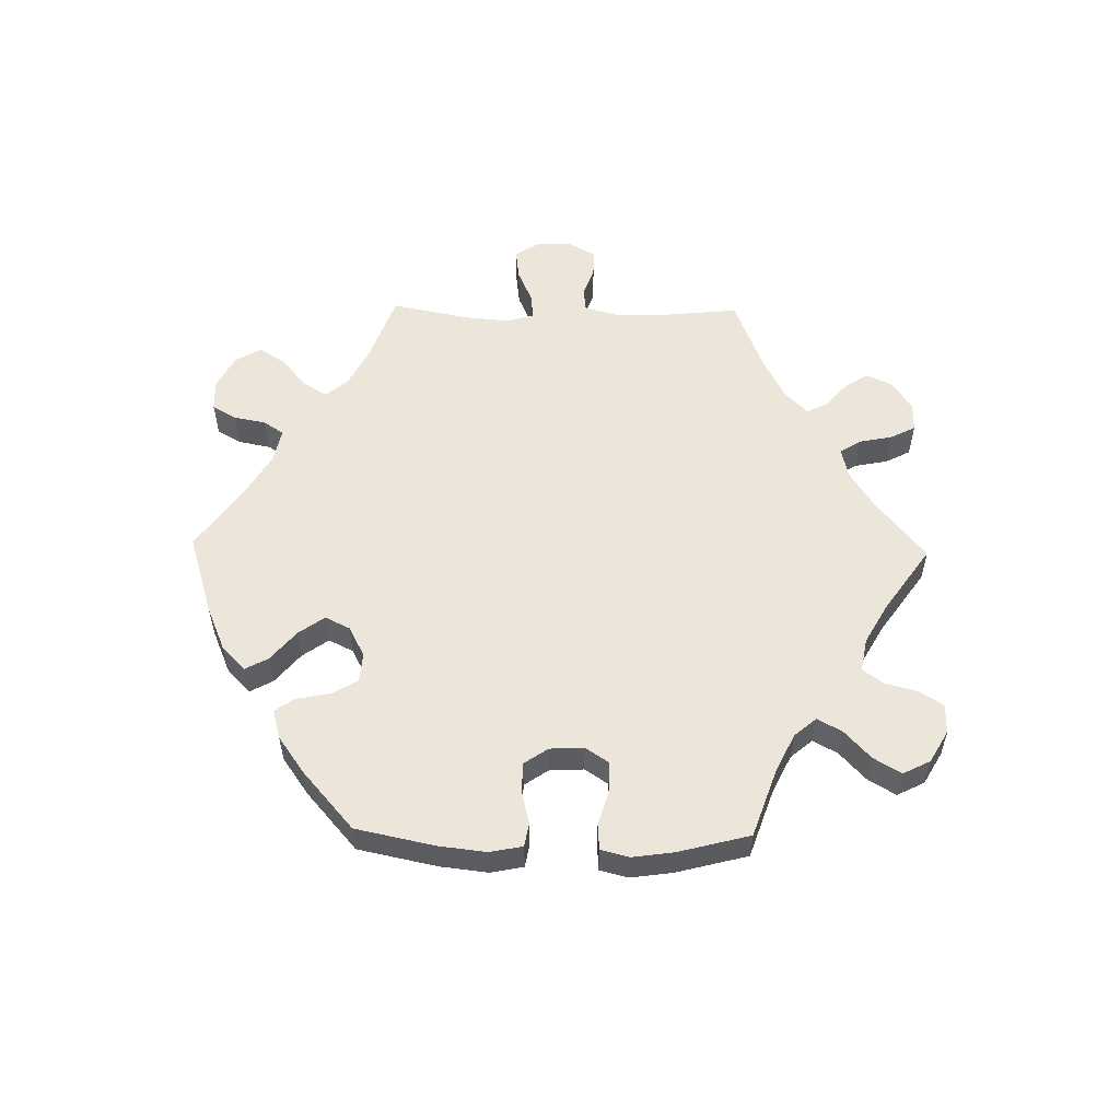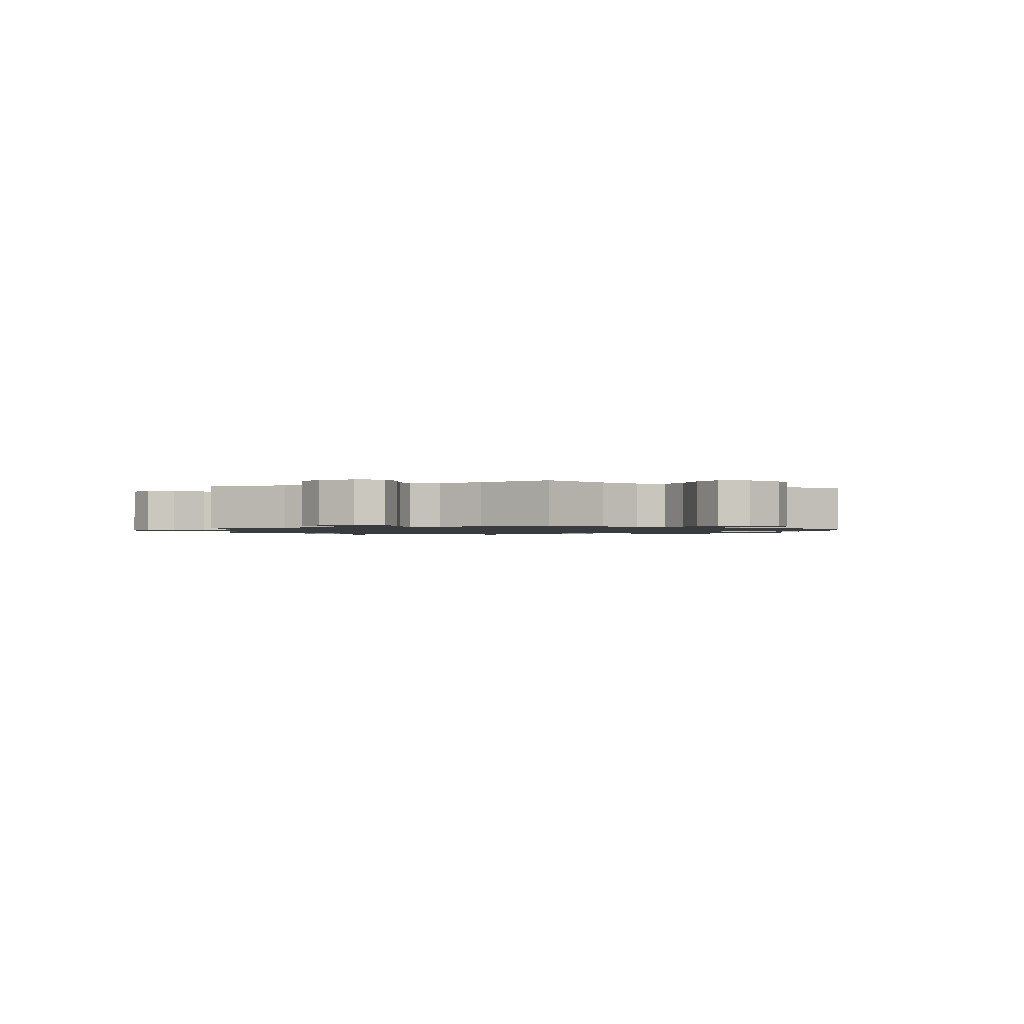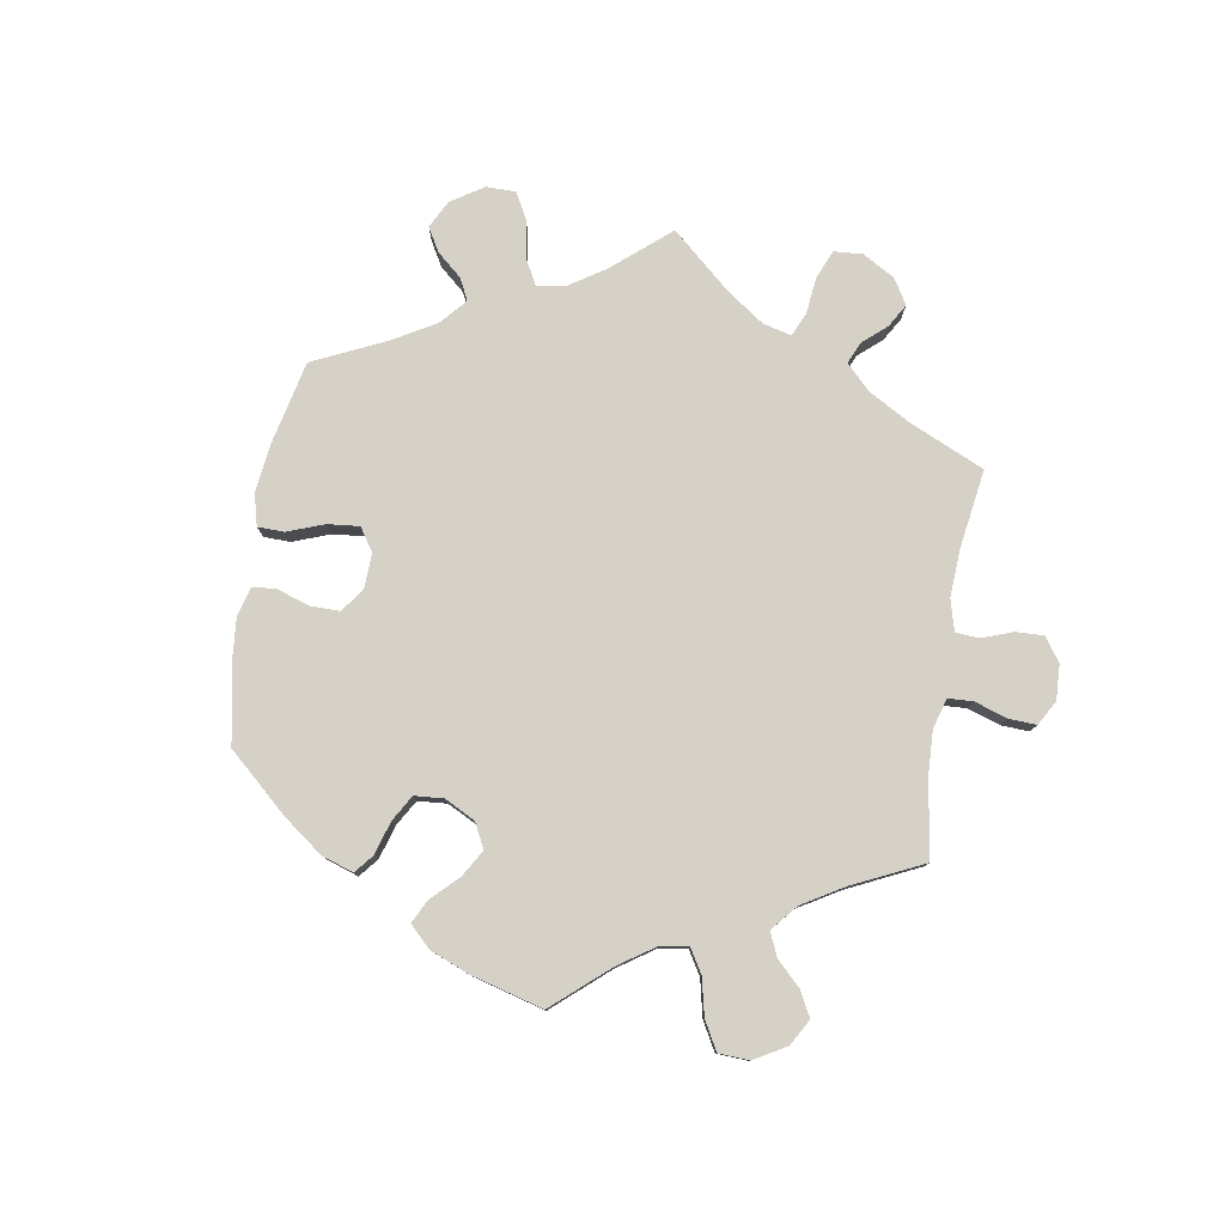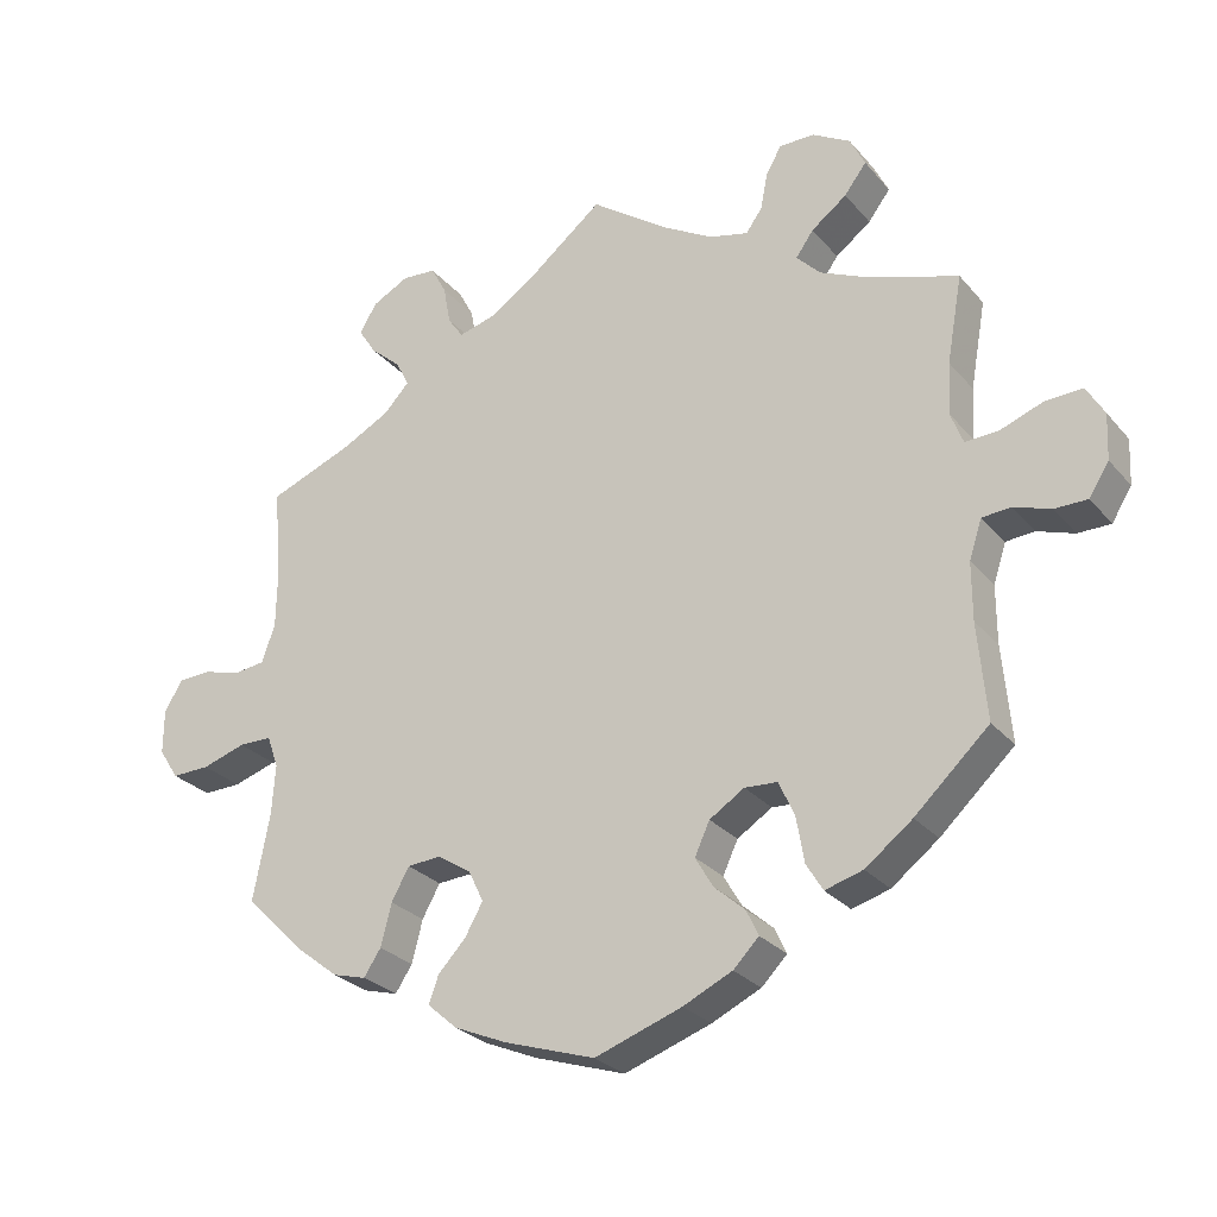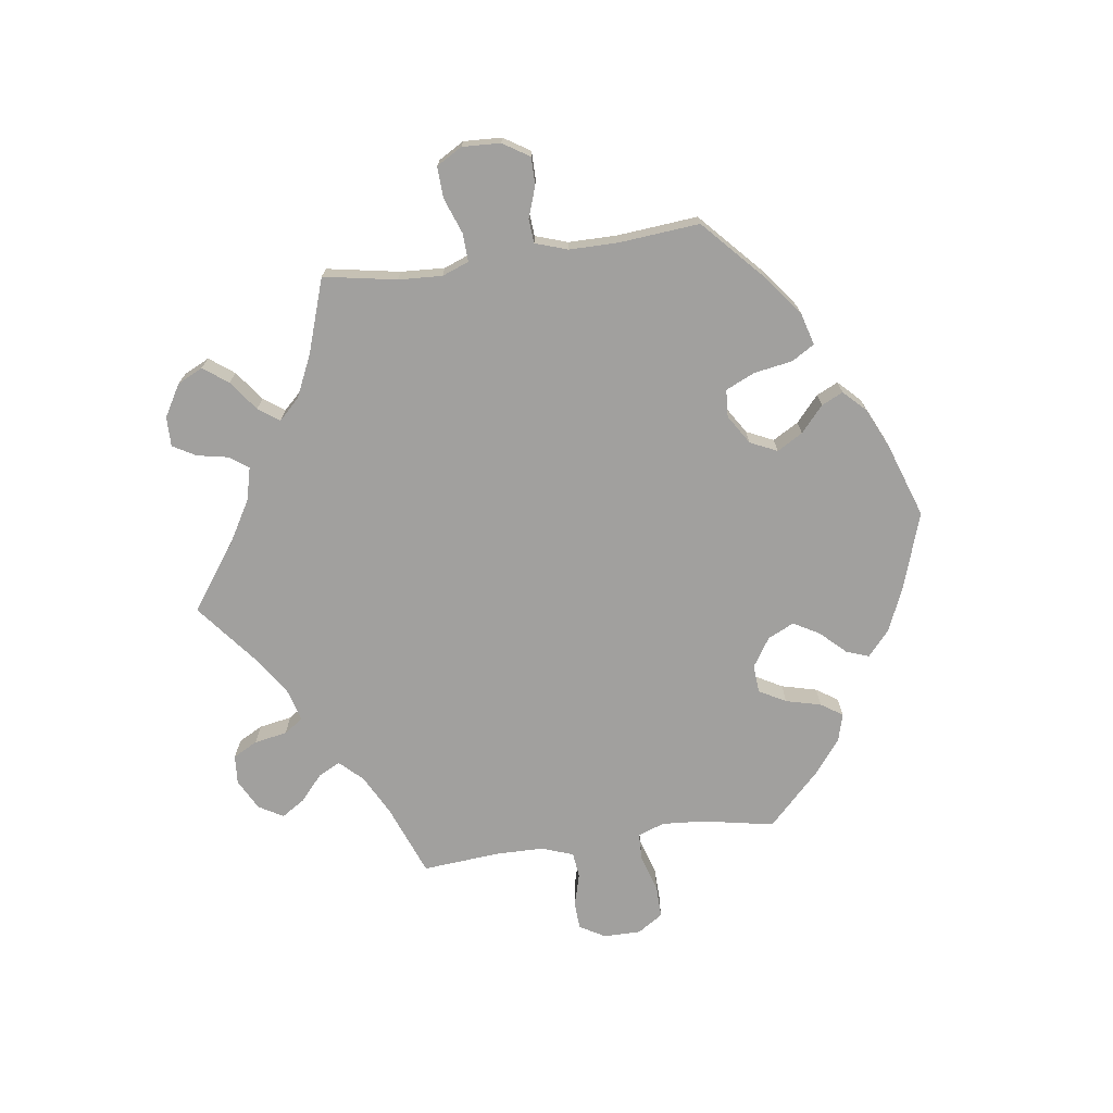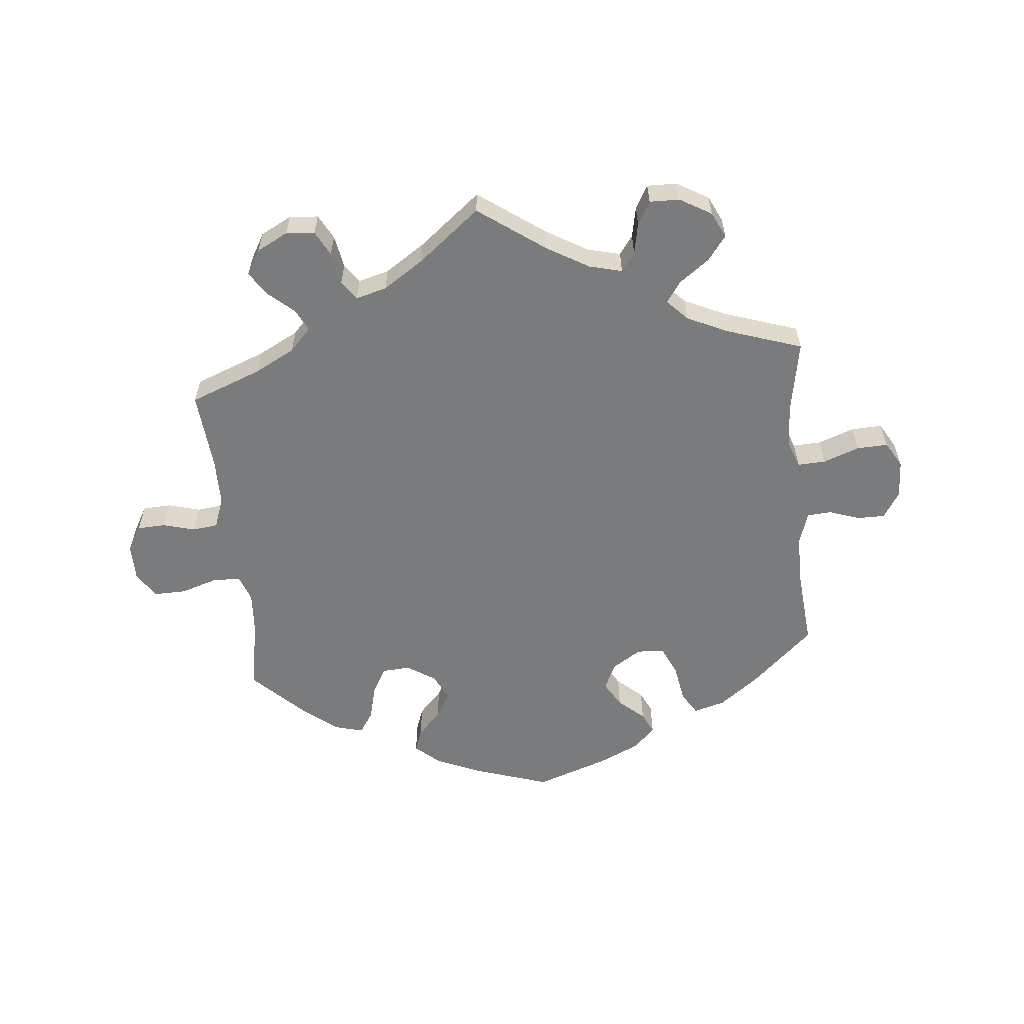
<metadata>
{"format":"obj","ext":"obj","renderer":"f3d","projection":"perspective","resolution":1024,"background":"white","views":[{"elev":55.2,"azim":-148.9,"up":"+Y"},{"elev":-1.3,"azim":54.8,"up":"+Y"},{"elev":78.9,"azim":-110.7,"up":"+Y"},{"elev":-27.4,"azim":31.4,"up":"+Z"},{"elev":-71.8,"azim":98.0,"up":"+Y"},{"elev":-58.3,"azim":5.7,"up":"+Y"}]}
</metadata>
<code>
v -0.128 0.07 -0.578
v 0.291 0.07 -0.433
v 0.367 0.07 -0.456
v -0.223 0.07 0.479
v -0.449 0.07 -0.397
v -0.322 0.07 -0.418
v -0.687 0.07 -0.093
v 0.537 0.07 -0.31
v 0.537 0.07 0.31
v -0.346 0.07 -0.454
v 0.21 0.07 -0.474
v 0.525 0.07 -0.094
v -0.546 0.07 0.047
v -0.23 0.07 -0.471
v -0.244 0.07 -0.509
v 0.343 0.07 0.384
v 0.163 0.07 -0.348
v -0.509 0.07 -0.119
v 0.681 0.07 -0.055
v 0.412 0.07 0.352
v -0.643 0.07 0.057
v -0.715 0.07 -0.05
v -0.35 0.07 0.391
v 0.341 0.07 0.606
v 0.575 0.07 0.072
v 0.394 0.07 0.575
v 0.122 0.07 -0.578
v 0.259 0.07 0.517
v -0.191 0.07 -0.43
v -0.245 0.07 0.511
v 0.712 0.07 0.053
v 0.181 0.07 0.499
v -0.307 0.07 -0.359
v 0.258 0.07 -0.32
v -0.235 0.07 -0.311
v -0.401 0.07 0.543
v 0.635 0.07 0.094
v 0.543 0.07 -0.04
v 0.142 0.07 -0.393
v -0.589 0.07 0.042
v 0.191 0.07 -0.546
v -0.277 0.07 0.607
v -0.537 0.07 0.31
v 0.334 0.07 0.454
v 0 0.07 0.62
v 0.167 0.07 -0.436
v 0.227 0.07 -0.51
v -0.202 0.07 -0.546
v -0.537 0.07 -0.31
v -0.633 0.07 -0.092
v -0.69 0.07 0.055
v -0.171 0.07 0.493
v -0.314 0.07 0.429
v -0.104 0.07 0.537
v -0.526 0.07 0.179
v 0.525 0.07 -0.175
v -0.187 0.07 -0.342
v -0.525 0.07 -0.074
v -0.514 0.07 -0.19
v -0.255 0.07 0.566
v -0.333 0.07 0.466
v 0 0.07 -0.62
v 0.687 0.07 0.096
v 0.314 0.07 -0.471
v 0.433 0.07 -0.406
v 0.111 0.07 0.54
v 0.212 0.07 -0.317
v -0.715 0.07 0.012
v 0.635 0.07 -0.055
v -0.527 0.07 0.1
v 0.583 0.07 -0.037
v 0.269 0.07 0.568
v 0.709 0.07 -0.011
v 0.236 0.07 0.485
v -0.166 0.07 -0.386
v -0.572 0.07 -0.073
v 0.415 0.07 0.532
v -0.393 0.07 -0.441
v -0.282 0.07 -0.314
v -0.325 0.07 0.611
v -0.417 0.07 0.356
v 0.291 0.07 0.607
v 0.28 0.07 -0.369
v 0.384 0.07 0.491
v 0.515 0.07 0.188
v 0.309 0.07 0.419
v -0.376 0.07 0.504
v 0.511 0.07 0.115
v 0.528 0.07 0.07
v -0.377 0.07 0.584
v -0.128 -0 -0.578
v 0.291 -0 -0.433
v 0.367 -0 -0.456
v -0.223 -0 0.479
v -0.449 -0 -0.397
v -0.322 -0 -0.418
v -0.687 -0 -0.093
v 0.537 -0 -0.31
v 0.537 -0 0.31
v -0.346 -0 -0.454
v 0.21 -0 -0.474
v 0.525 -0 -0.094
v -0.546 -0 0.047
v -0.23 -0 -0.471
v -0.244 -0 -0.509
v 0.343 -0 0.384
v 0.163 -0 -0.348
v -0.509 -0 -0.119
v 0.681 -0 -0.055
v 0.412 -0 0.352
v -0.643 -0 0.057
v -0.715 -0 -0.05
v -0.35 -0 0.391
v 0.341 -0 0.606
v 0.575 -0 0.072
v 0.394 -0 0.575
v 0.122 -0 -0.578
v 0.259 -0 0.517
v -0.191 -0 -0.43
v -0.245 -0 0.511
v 0.712 -0 0.053
v 0.181 -0 0.499
v -0.307 -0 -0.359
v 0.258 -0 -0.32
v -0.235 -0 -0.311
v -0.401 -0 0.543
v 0.635 -0 0.094
v 0.543 -0 -0.04
v 0.142 -0 -0.393
v -0.589 -0 0.042
v 0.191 -0 -0.546
v -0.277 -0 0.607
v -0.537 -0 0.31
v 0.334 -0 0.454
v 0 -0 0.62
v 0.167 -0 -0.436
v 0.227 -0 -0.51
v -0.202 -0 -0.546
v -0.537 -0 -0.31
v -0.633 -0 -0.092
v -0.69 -0 0.055
v -0.171 -0 0.493
v -0.314 -0 0.429
v -0.104 -0 0.537
v -0.526 -0 0.179
v 0.525 -0 -0.175
v -0.187 -0 -0.342
v -0.525 -0 -0.074
v -0.514 -0 -0.19
v -0.255 -0 0.566
v -0.333 -0 0.466
v 0 -0 -0.62
v 0.687 -0 0.096
v 0.314 -0 -0.471
v 0.433 -0 -0.406
v 0.111 -0 0.54
v 0.212 -0 -0.317
v -0.715 -0 0.012
v 0.635 -0 -0.055
v -0.527 -0 0.1
v 0.583 -0 -0.037
v 0.269 -0 0.568
v 0.709 -0 -0.011
v 0.236 -0 0.485
v -0.166 -0 -0.386
v -0.572 -0 -0.073
v 0.415 -0 0.532
v -0.393 -0 -0.441
v -0.282 -0 -0.314
v -0.325 -0 0.611
v -0.417 -0 0.356
v 0.291 -0 0.607
v 0.28 -0 -0.369
v 0.384 -0 0.491
v 0.515 -0 0.188
v 0.309 -0 0.419
v -0.376 -0 0.504
v 0.511 -0 0.115
v 0.528 -0 0.07
v -0.377 -0 0.584
f 55 43 81
f 70 55 81 23
f 13 70 23 53
f 68 51 21 40
f 68 40 13
f 22 68 13
f 76 50 7 22
f 58 76 22 13
f 18 58 13 53
f 78 5 49 59
f 78 59 18 53
f 33 6 10 78
f 79 33 78 53
f 48 15 14 29
f 48 29 75
f 1 48 75
f 62 1 75
f 27 62 75 57
f 46 11 47 41
f 39 46 41 27
f 3 64 2 83
f 3 83 34
f 56 8 65 3
f 12 56 3 34
f 38 12 34 67
f 73 19 69 71
f 73 71 38
f 31 73 38
f 25 37 63 31
f 89 25 31 38
f 88 89 38 67
f 20 9 85
f 16 20 85 88
f 86 16 88 67
f 26 77 84 44
f 26 44 86
f 24 26 86
f 28 72 82 24
f 74 28 24 86
f 32 74 86 67
f 54 45 66
f 52 54 66 32
f 4 52 32 67
f 80 42 60 30
f 61 87 36 90
f 53 61 90 80
f 35 79 53
f 57 35 53 80
f 39 27 57 80
f 17 39 80 30
f 30 4 67 17
f 171 133 145
f 113 171 145 160
f 143 113 160 103
f 130 111 141 158
f 103 130 158
f 103 158 112
f 112 97 140 166
f 103 112 166 148
f 143 103 148 108
f 149 139 95 168
f 143 108 149 168
f 168 100 96 123
f 143 168 123 169
f 119 104 105 138
f 165 119 138
f 165 138 91
f 165 91 152
f 147 165 152 117
f 131 137 101 136
f 117 131 136 129
f 173 92 154 93
f 124 173 93
f 93 155 98 146
f 124 93 146 102
f 157 124 102 128
f 161 159 109 163
f 128 161 163
f 128 163 121
f 121 153 127 115
f 128 121 115 179
f 157 128 179 178
f 175 99 110
f 178 175 110 106
f 157 178 106 176
f 134 174 167 116
f 176 134 116
f 176 116 114
f 114 172 162 118
f 176 114 118 164
f 157 176 164 122
f 156 135 144
f 122 156 144 142
f 157 122 142 94
f 120 150 132 170
f 180 126 177 151
f 170 180 151 143
f 143 169 125
f 170 143 125 147
f 170 147 117 129
f 120 170 129 107
f 107 157 94 120
f 81 171 113 23
f 23 113 143 53
f 53 143 151 61
f 61 151 177 87
f 87 177 126 36
f 36 126 180 90
f 90 180 170 80
f 80 170 132 42
f 42 132 150 60
f 60 150 120 30
f 30 120 94 4
f 4 94 142 52
f 52 142 144 54
f 54 144 135 45
f 45 135 156 66
f 66 156 122 32
f 32 122 164 74
f 74 164 118 28
f 28 118 162 72
f 72 162 172 82
f 82 172 114 24
f 24 114 116 26
f 26 116 167 77
f 77 167 174 84
f 84 174 134 44
f 44 134 176 86
f 86 176 106 16
f 16 106 110 20
f 20 110 99 9
f 9 99 175 85
f 85 175 178 88
f 88 178 179 89
f 89 179 115 25
f 25 115 127 37
f 37 127 153 63
f 63 153 121 31
f 31 121 163 73
f 73 163 109 19
f 19 109 159 69
f 69 159 161 71
f 71 161 128 38
f 38 128 102 12
f 12 102 146 56
f 56 146 98 8
f 8 98 155 65
f 65 155 93 3
f 3 93 154 64
f 64 154 92 2
f 2 92 173 83
f 83 173 124 34
f 34 124 157 67
f 67 157 107 17
f 17 107 129 39
f 39 129 136 46
f 46 136 101 11
f 11 101 137 47
f 47 137 131 41
f 41 131 117 27
f 27 117 152 62
f 62 152 91 1
f 1 91 138 48
f 48 138 105 15
f 15 105 104 14
f 14 104 119 29
f 29 119 165 75
f 75 165 147 57
f 57 147 125 35
f 35 125 169 79
f 79 169 123 33
f 33 123 96 6
f 6 96 100 10
f 10 100 168 78
f 78 168 95 5
f 5 95 139 49
f 49 139 149 59
f 59 149 108 18
f 18 108 148 58
f 58 148 166 76
f 76 166 140 50
f 50 140 97 7
f 7 97 112 22
f 22 112 158 68
f 68 158 141 51
f 51 141 111 21
f 21 111 130 40
f 40 130 103 13
f 13 103 160 70
f 70 160 145 55
f 55 145 133 43
f 43 133 171 81

</code>
